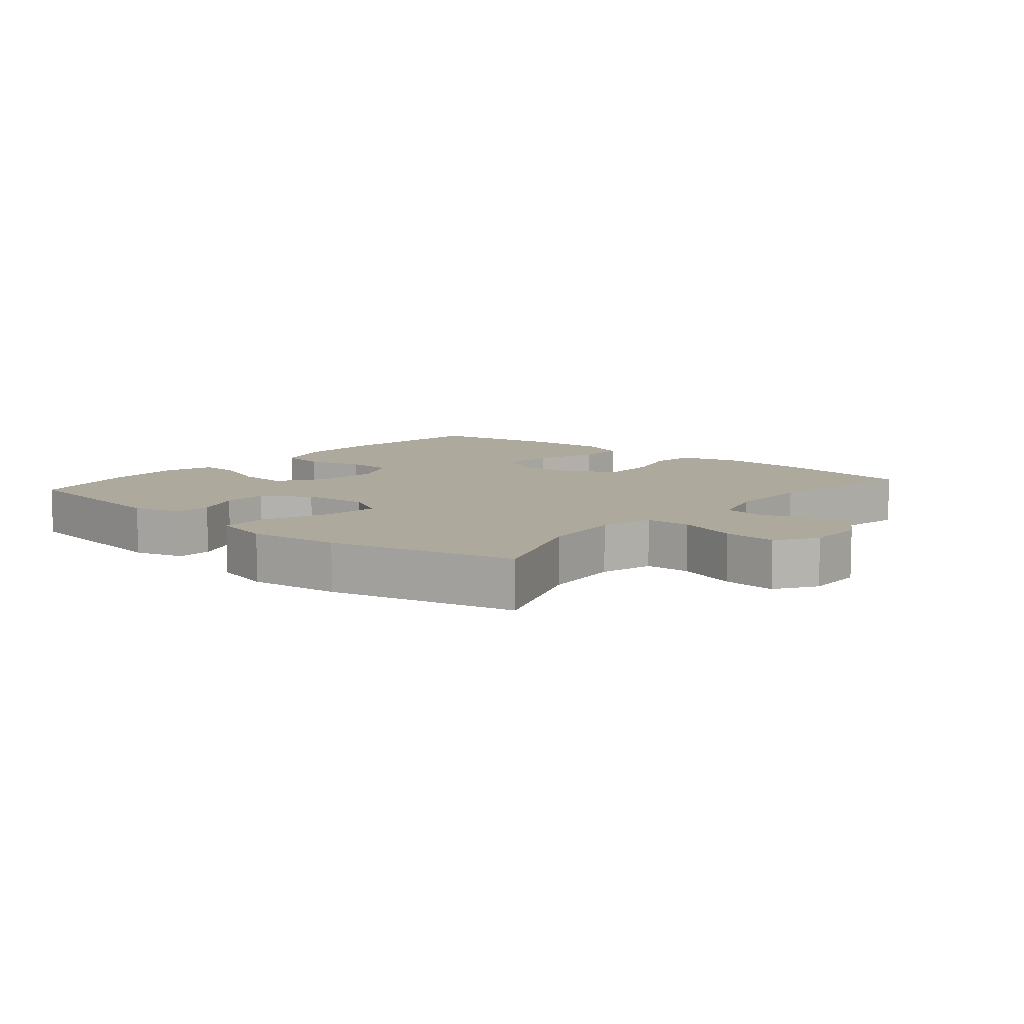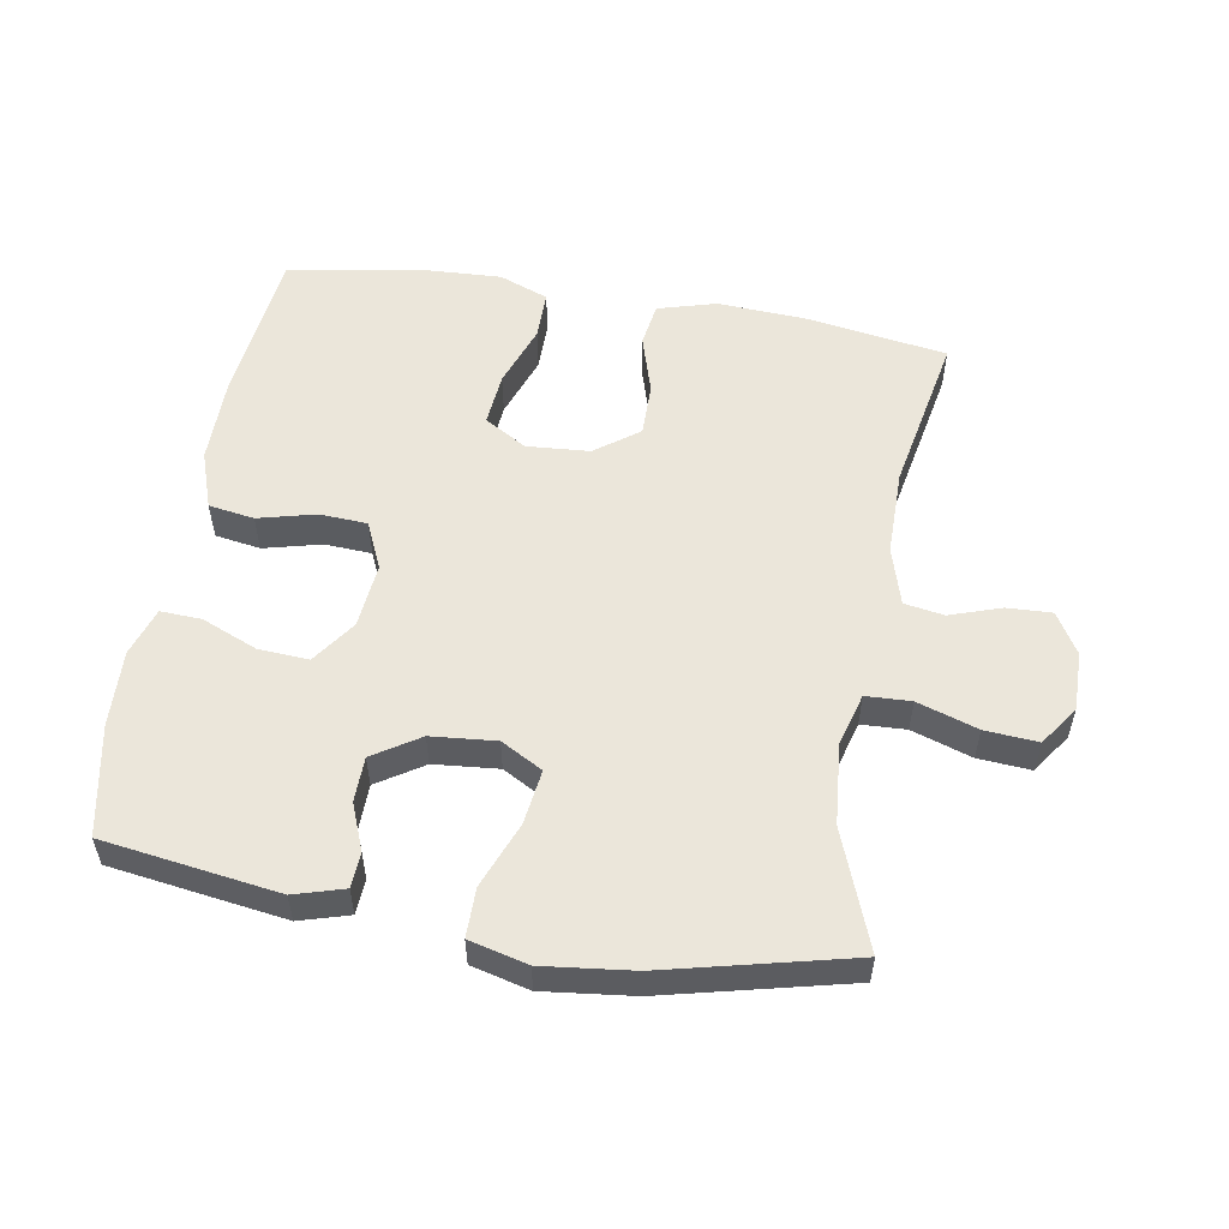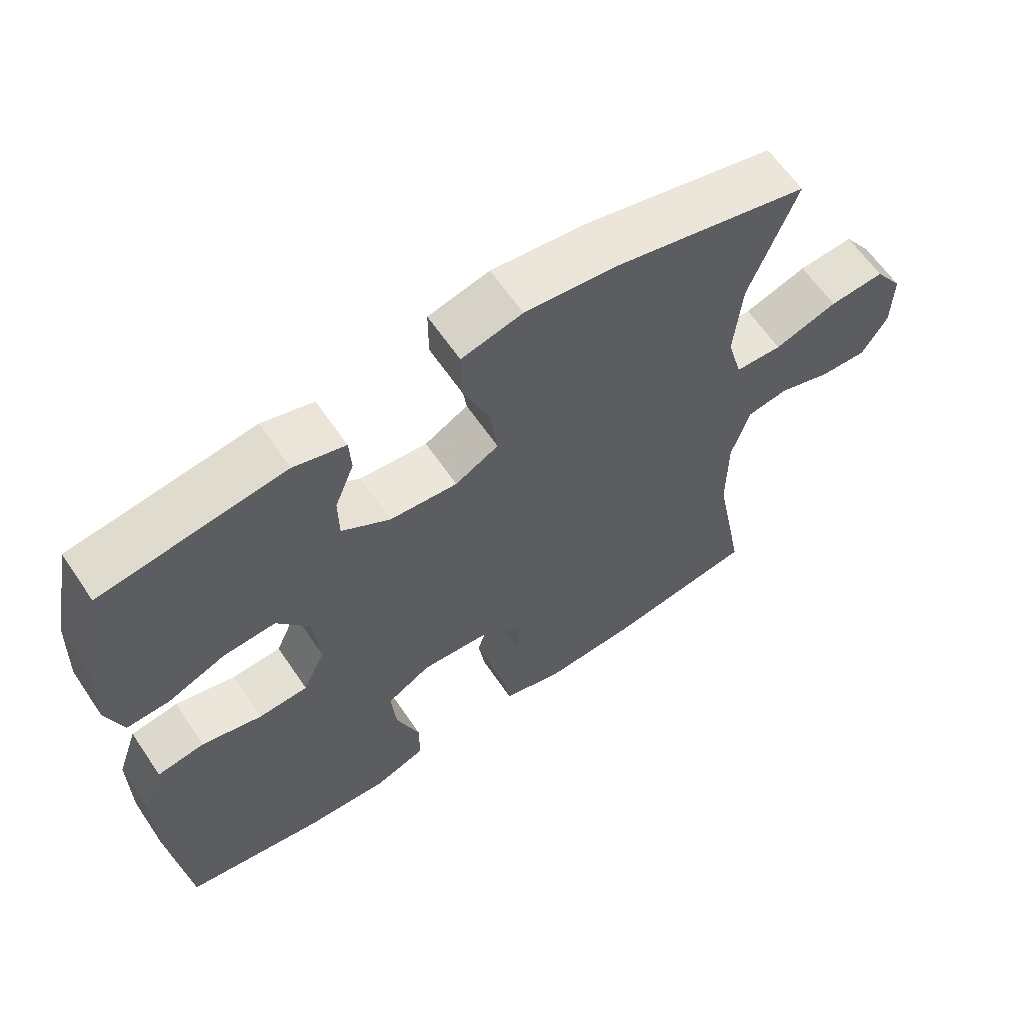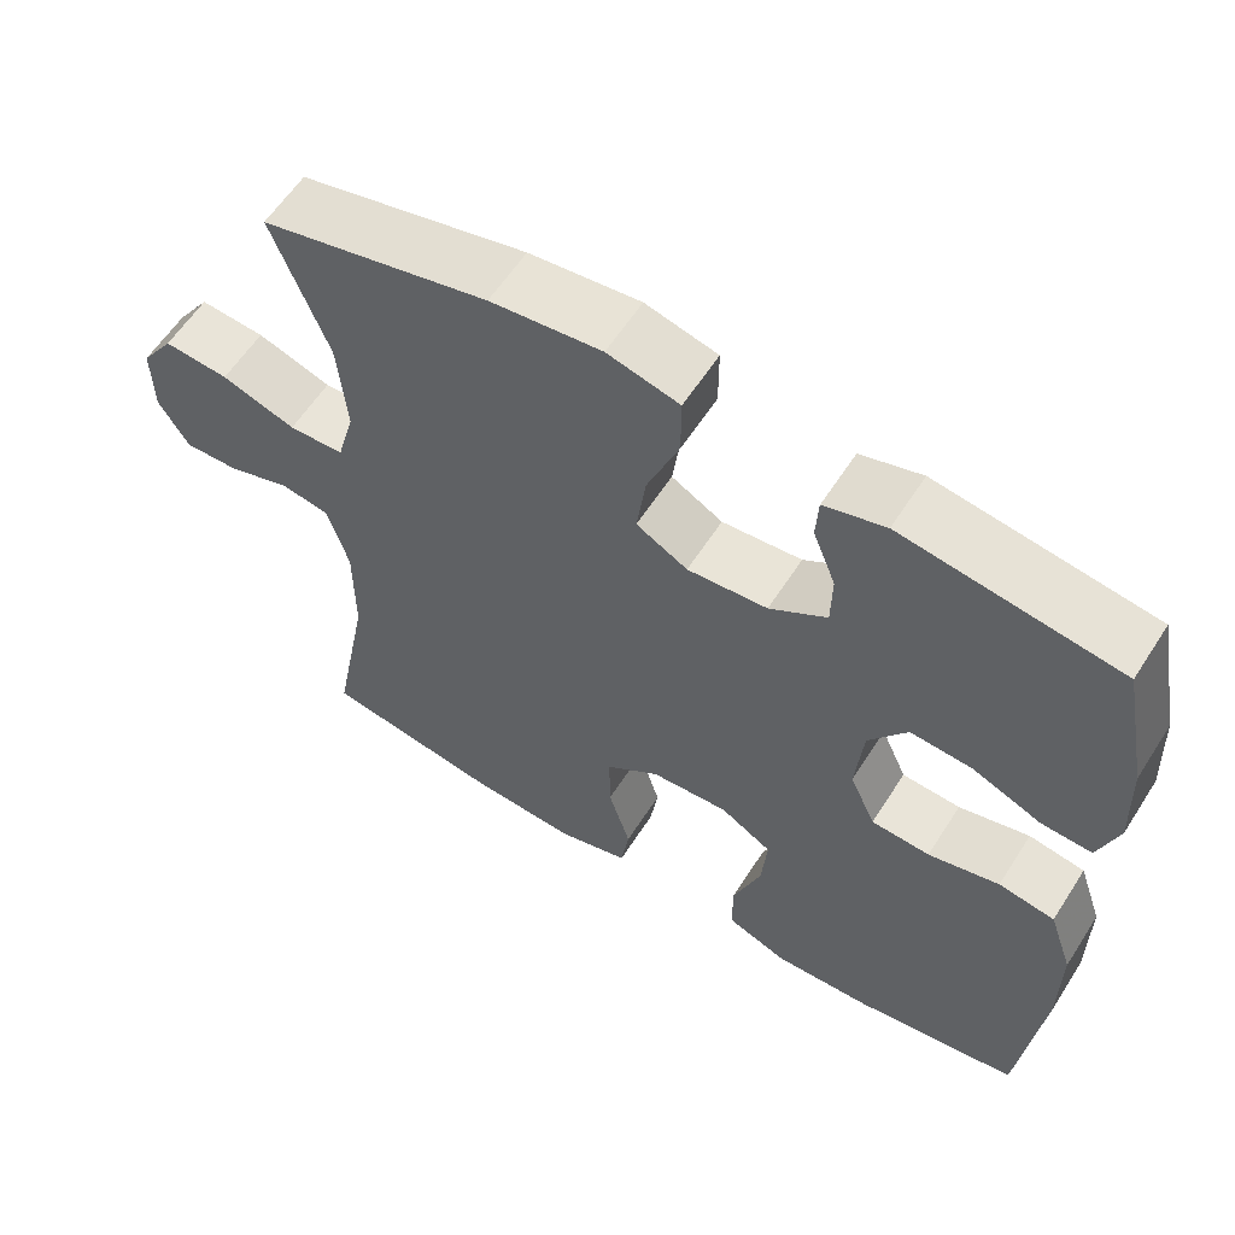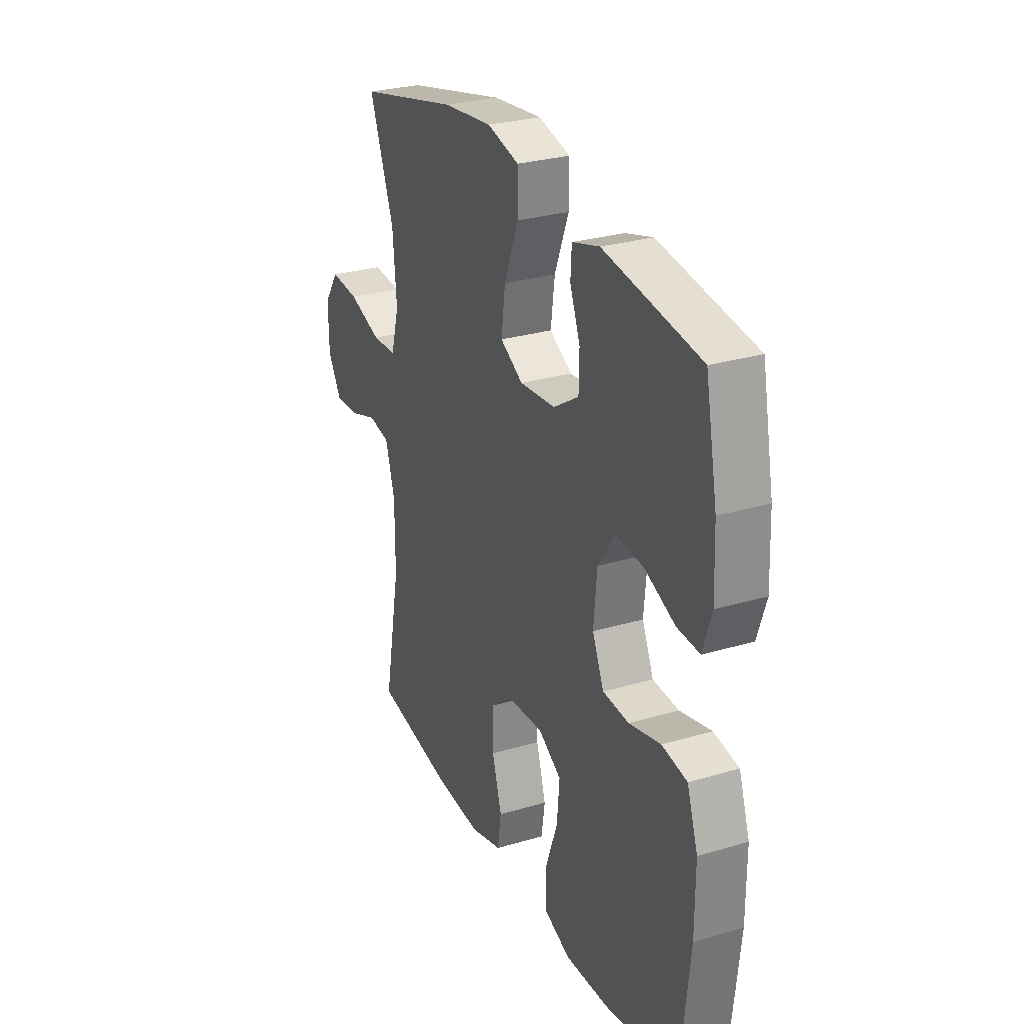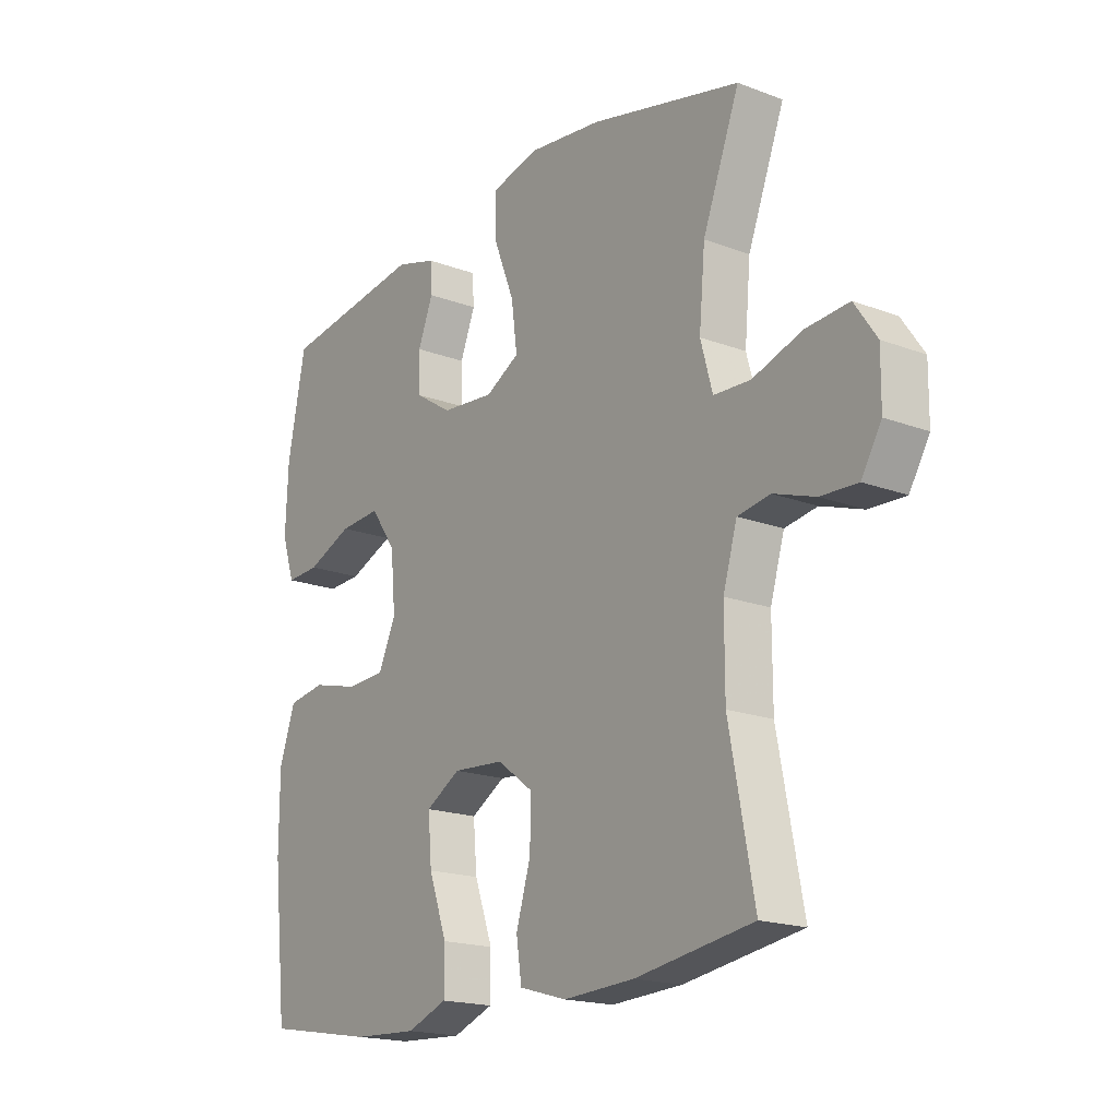
<metadata>
{"format":"obj","ext":"obj","renderer":"f3d","projection":"perspective","resolution":1024,"background":"white","views":[{"elev":8.9,"azim":40.0,"up":"+Y"},{"elev":54.8,"azim":9.7,"up":"+Y"},{"elev":62.5,"azim":-34.1,"up":"+Z"},{"elev":59.6,"azim":-147.5,"up":"+Z"},{"elev":28.4,"azim":-114.0,"up":"+Z"},{"elev":-18.3,"azim":53.9,"up":"+Z"}]}
</metadata>
<code>
v -0.5 0.07 0.5
v -0.235 0.07 0.538
v -0.16 0.07 0.516
v -0.157 0.07 0.463
v -0.185 0.07 0.392
v -0.184 0.07 0.324
v -0.114 0.07 0.279
v -0.016 0.07 0.27
v 0.047 0.07 0.305
v 0.036 0.07 0.388
v -0.003 0.07 0.487
v -0.003 0.07 0.561
v 0.085 0.07 0.583
v 0.221 0.07 0.567
v 0.5 0.07 0.5
v 0.432 0.07 0.322
v 0.421 0.07 0.2
v 0.443 0.07 0.12
v 0.511 0.07 0.117
v 0.602 0.07 0.147
v 0.682 0.07 0.153
v 0.723 0.07 0.093
v 0.722 0.07 0.004
v 0.685 0.07 -0.058
v 0.617 0.07 -0.055
v 0.54 0.07 -0.029
v 0.48 0.07 -0.039
v 0.454 0.07 -0.127
v 0.454 0.07 -0.258
v 0.5 0.07 -0.5
v 0.283 0.07 -0.534
v 0.152 0.07 -0.541
v 0.064 0.07 -0.516
v 0.054 0.07 -0.449
v 0.081 0.07 -0.36
v 0.082 0.07 -0.279
v 0.016 0.07 -0.23
v -0.079 0.07 -0.223
v -0.143 0.07 -0.261
v -0.136 0.07 -0.342
v -0.102 0.07 -0.437
v -0.102 0.07 -0.511
v -0.177 0.07 -0.54
v -0.297 0.07 -0.534
v -0.5 0.07 -0.5
v -0.526 0.07 -0.259
v -0.526 0.07 -0.13
v -0.496 0.07 -0.043
v -0.427 0.07 -0.032
v -0.34 0.07 -0.054
v -0.268 0.07 -0.05
v -0.236 0.07 0.021
v -0.245 0.07 0.12
v -0.292 0.07 0.187
v -0.368 0.07 0.182
v -0.452 0.07 0.147
v -0.514 0.07 0.144
v -0.538 0.07 0.217
v -0.533 0.07 0.333
v -0.5 0 0.5
v -0.235 0 0.538
v -0.16 0 0.516
v -0.157 0 0.463
v -0.185 0 0.392
v -0.184 0 0.324
v -0.114 0 0.279
v -0.016 0 0.27
v 0.047 0 0.305
v 0.036 0 0.388
v -0.003 0 0.487
v -0.003 0 0.561
v 0.085 0 0.583
v 0.221 0 0.567
v 0.5 0 0.5
v 0.432 0 0.322
v 0.421 0 0.2
v 0.443 0 0.12
v 0.511 0 0.117
v 0.602 0 0.147
v 0.682 0 0.153
v 0.723 0 0.093
v 0.722 0 0.004
v 0.685 0 -0.058
v 0.617 0 -0.055
v 0.54 0 -0.029
v 0.48 0 -0.039
v 0.454 0 -0.127
v 0.454 0 -0.258
v 0.5 0 -0.5
v 0.283 0 -0.534
v 0.152 0 -0.541
v 0.064 0 -0.516
v 0.054 0 -0.449
v 0.081 0 -0.36
v 0.082 0 -0.279
v 0.016 0 -0.23
v -0.079 0 -0.223
v -0.143 0 -0.261
v -0.136 0 -0.342
v -0.102 0 -0.437
v -0.102 0 -0.511
v -0.177 0 -0.54
v -0.297 0 -0.534
v -0.5 0 -0.5
v -0.526 0 -0.259
v -0.526 0 -0.13
v -0.496 0 -0.043
v -0.427 0 -0.032
v -0.34 0 -0.054
v -0.268 0 -0.05
v -0.236 0 0.021
v -0.245 0 0.12
v -0.292 0 0.187
v -0.368 0 0.182
v -0.452 0 0.147
v -0.514 0 0.144
v -0.538 0 0.217
v -0.533 0 0.333
f 55 56 57 58
f 54 55 58 59
f 47 48 49 50
f 47 50 51
f 46 47 51
f 45 46 51
f 44 45 51
f 43 44 51 52
f 40 41 42 43
f 39 40 43 52
f 32 33 34 35
f 32 35 36
f 29 30 31 32
f 28 29 32 36
f 27 28 36 37
f 23 24 25 26
f 23 26 27
f 22 23 27
f 19 20 21 22
f 18 19 22 27
f 17 18 27 37
f 13 14 15 16
f 10 11 12 13
f 9 10 13 16
f 8 9 16 17
f 2 3 4 5
f 2 5 6
f 54 59 1 2
f 53 54 2 6
f 38 39 52 53
f 38 53 6 7
f 17 37 38
f 7 8 17 38
f 117 116 115 114
f 118 117 114 113
f 109 108 107 106
f 110 109 106
f 110 106 105
f 110 105 104
f 110 104 103
f 111 110 103 102
f 102 101 100 99
f 111 102 99 98
f 94 93 92 91
f 95 94 91
f 91 90 89 88
f 95 91 88 87
f 96 95 87 86
f 85 84 83 82
f 86 85 82
f 86 82 81
f 81 80 79 78
f 86 81 78 77
f 96 86 77 76
f 75 74 73 72
f 72 71 70 69
f 75 72 69 68
f 76 75 68 67
f 64 63 62 61
f 65 64 61
f 61 60 118 113
f 65 61 113 112
f 112 111 98 97
f 66 65 112 97
f 97 96 76
f 97 76 67 66
f 1 60 61 2
f 2 61 62 3
f 3 62 63 4
f 4 63 64 5
f 5 64 65 6
f 6 65 66 7
f 7 66 67 8
f 8 67 68 9
f 9 68 69 10
f 10 69 70 11
f 11 70 71 12
f 12 71 72 13
f 13 72 73 14
f 14 73 74 15
f 15 74 75 16
f 16 75 76 17
f 17 76 77 18
f 18 77 78 19
f 19 78 79 20
f 20 79 80 21
f 21 80 81 22
f 22 81 82 23
f 23 82 83 24
f 24 83 84 25
f 25 84 85 26
f 26 85 86 27
f 27 86 87 28
f 28 87 88 29
f 29 88 89 30
f 30 89 90 31
f 31 90 91 32
f 32 91 92 33
f 33 92 93 34
f 34 93 94 35
f 35 94 95 36
f 36 95 96 37
f 37 96 97 38
f 38 97 98 39
f 39 98 99 40
f 40 99 100 41
f 41 100 101 42
f 42 101 102 43
f 43 102 103 44
f 44 103 104 45
f 45 104 105 46
f 46 105 106 47
f 47 106 107 48
f 48 107 108 49
f 49 108 109 50
f 50 109 110 51
f 51 110 111 52
f 52 111 112 53
f 53 112 113 54
f 54 113 114 55
f 55 114 115 56
f 56 115 116 57
f 57 116 117 58
f 58 117 118 59
f 59 118 60 1

</code>
